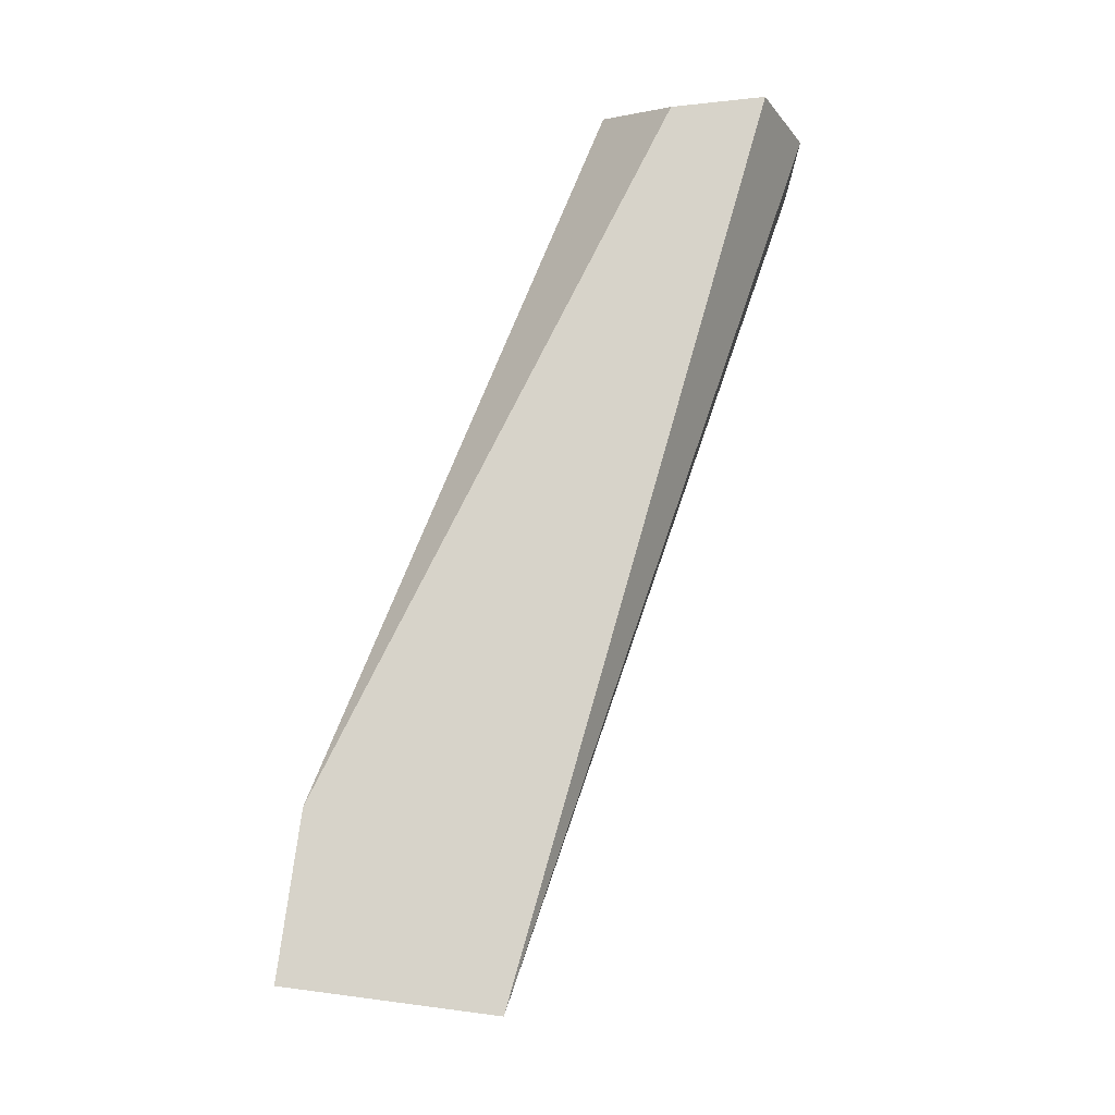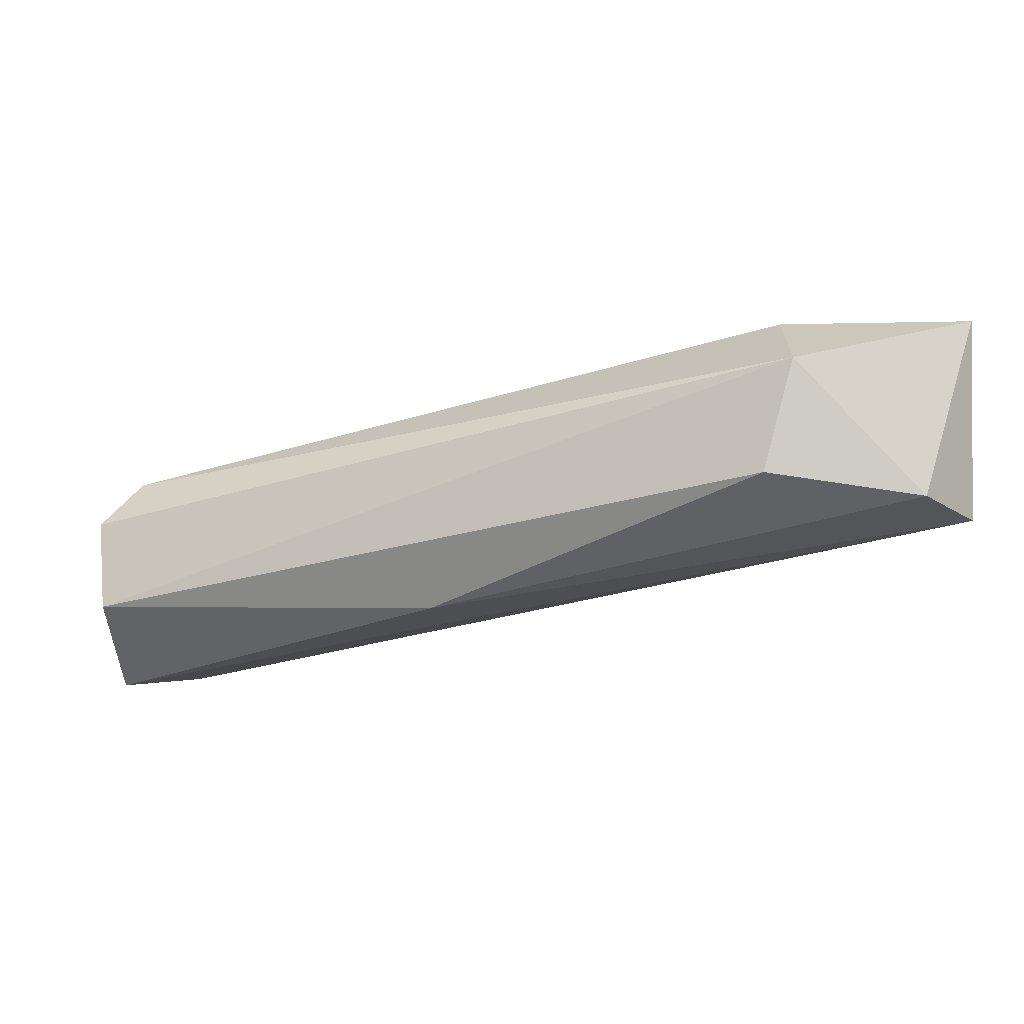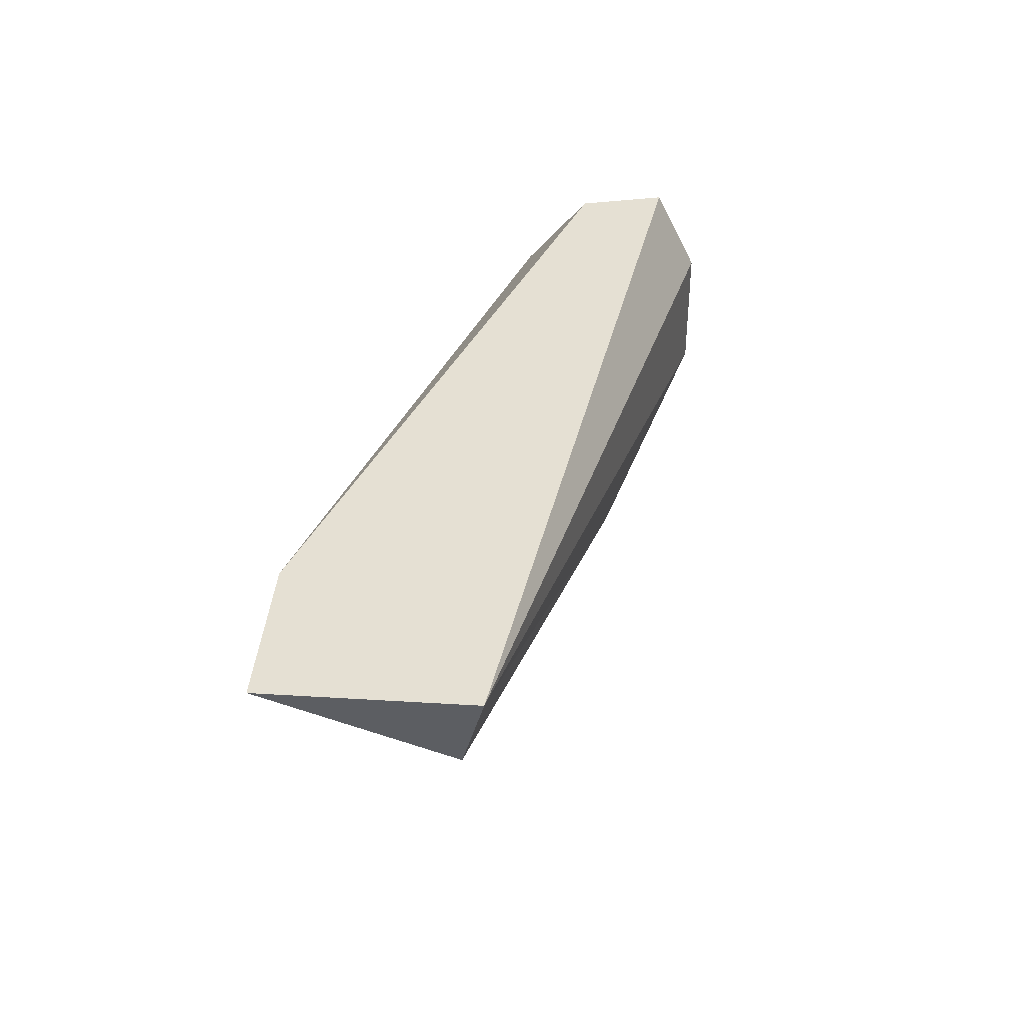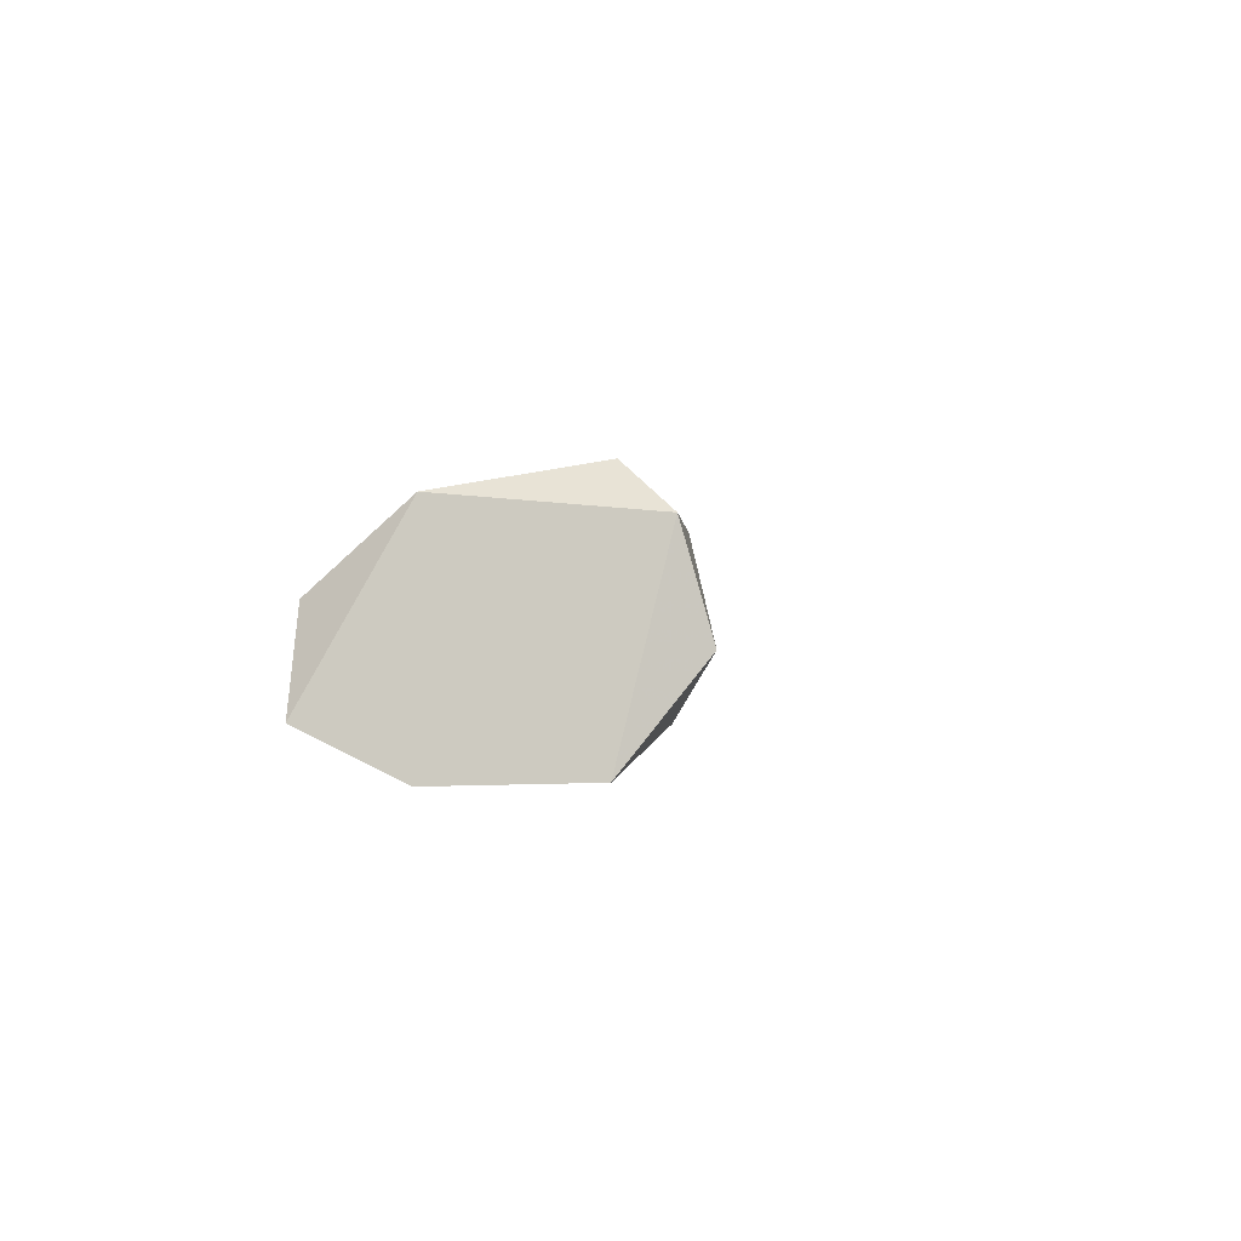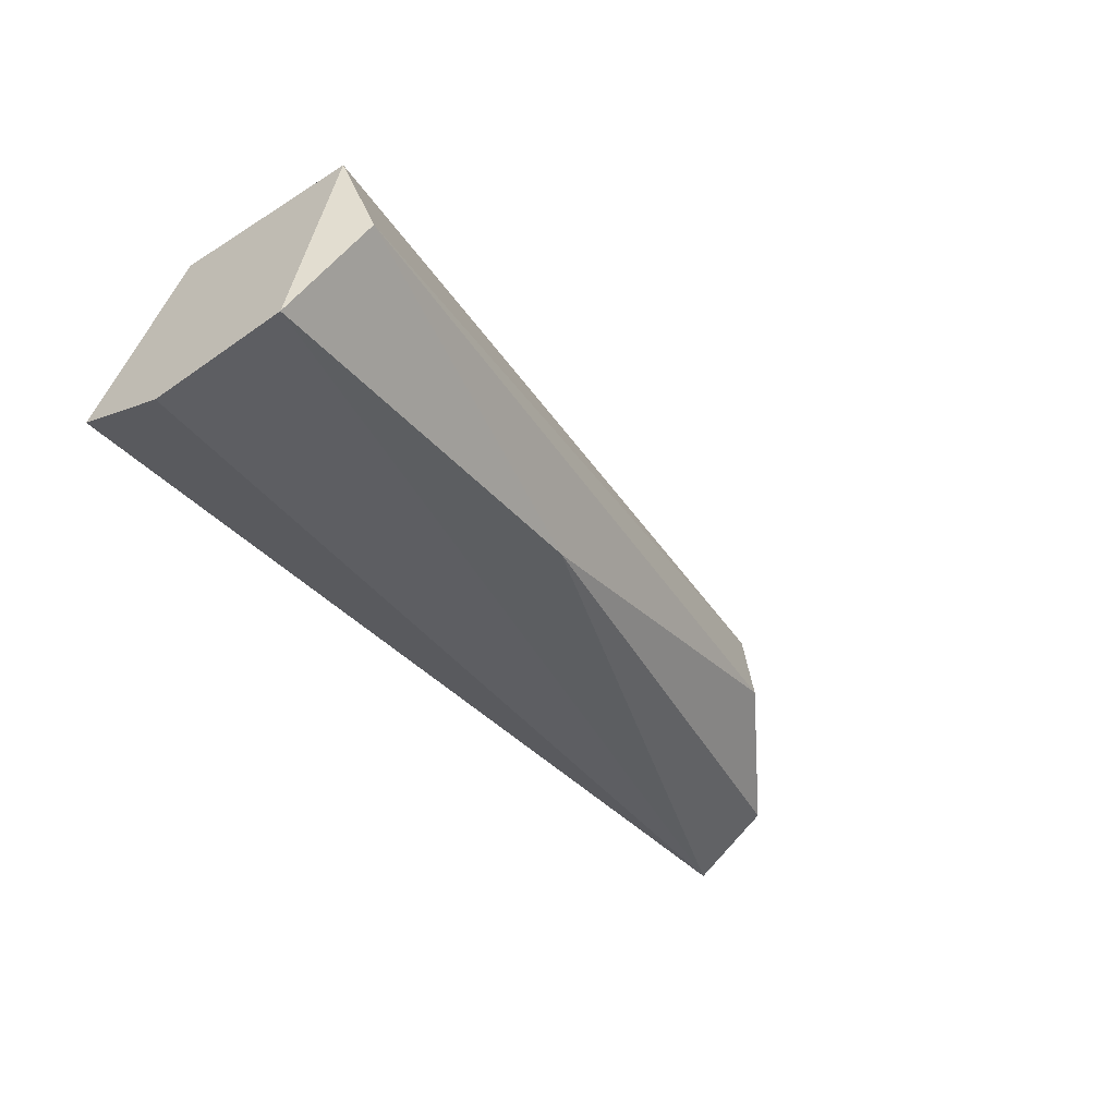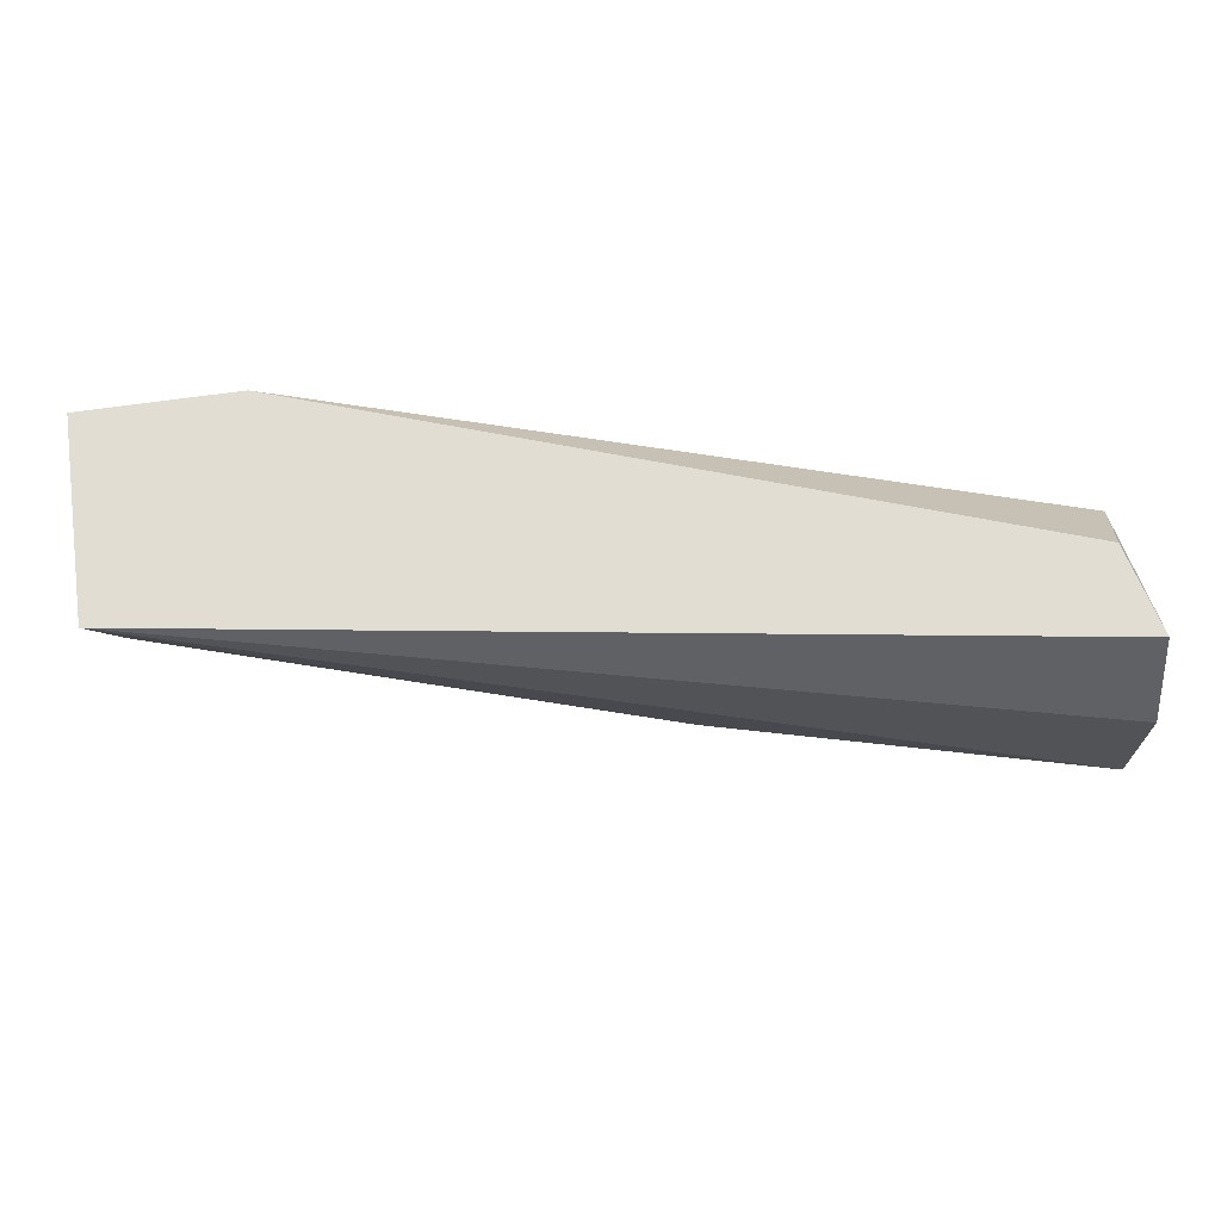
<metadata>
{"format":"obj","ext":"obj","renderer":"f3d","projection":"perspective","resolution":1024,"background":"white","views":[{"elev":76.2,"azim":97.4,"up":"+Y"},{"elev":-1.7,"azim":27.8,"up":"+Z"},{"elev":38.2,"azim":94.4,"up":"+Y"},{"elev":-10.3,"azim":-79.3,"up":"+Z"},{"elev":-50.5,"azim":-52.2,"up":"+Z"},{"elev":68.3,"azim":172.0,"up":"+Y"}]}
</metadata>
<code>
v 0.1072 -0.03732 0.02176
v 0.08342 -0.04251 0.009141
v 0.08342 -0.03806 0.009141
v 0.1131 -0.03509 0.01508
v 0.08417 -0.03509 0.01359
v 0.08342 -0.044 0.01508
v 0.1079 -0.04103 0.01656
v 0.1131 -0.03509 0.02176
v 0.08342 -0.03806 0.01582
v 0.1087 -0.04029 0.02027
v 0.08342 -0.03509 0.01063
v 0.08417 -0.04474 0.01211
v 0.08417 -0.04251 0.01656
v 0.1079 -0.03509 0.02176
v 0.1124 -0.03806 0.01582
v 0.09605 -0.04177 0.01211
f 13 1 14
f 1 8 14
f 8 5 14
f 9 13 14
f 4 8 15
f 4 15 16
f 8 10 15
f 2 4 16
f 12 2 16
f 7 12 16
f 6 10 13
f 10 7 15
f 10 1 13
f 5 9 14
f 7 10 12
f 9 6 13
f 15 7 16
f 2 3 4
f 4 5 8
f 3 6 9
f 8 1 10
f 3 2 6
f 5 4 11
f 9 5 11
f 3 9 11
f 6 2 12
f 10 6 12
f 4 3 11

</code>
